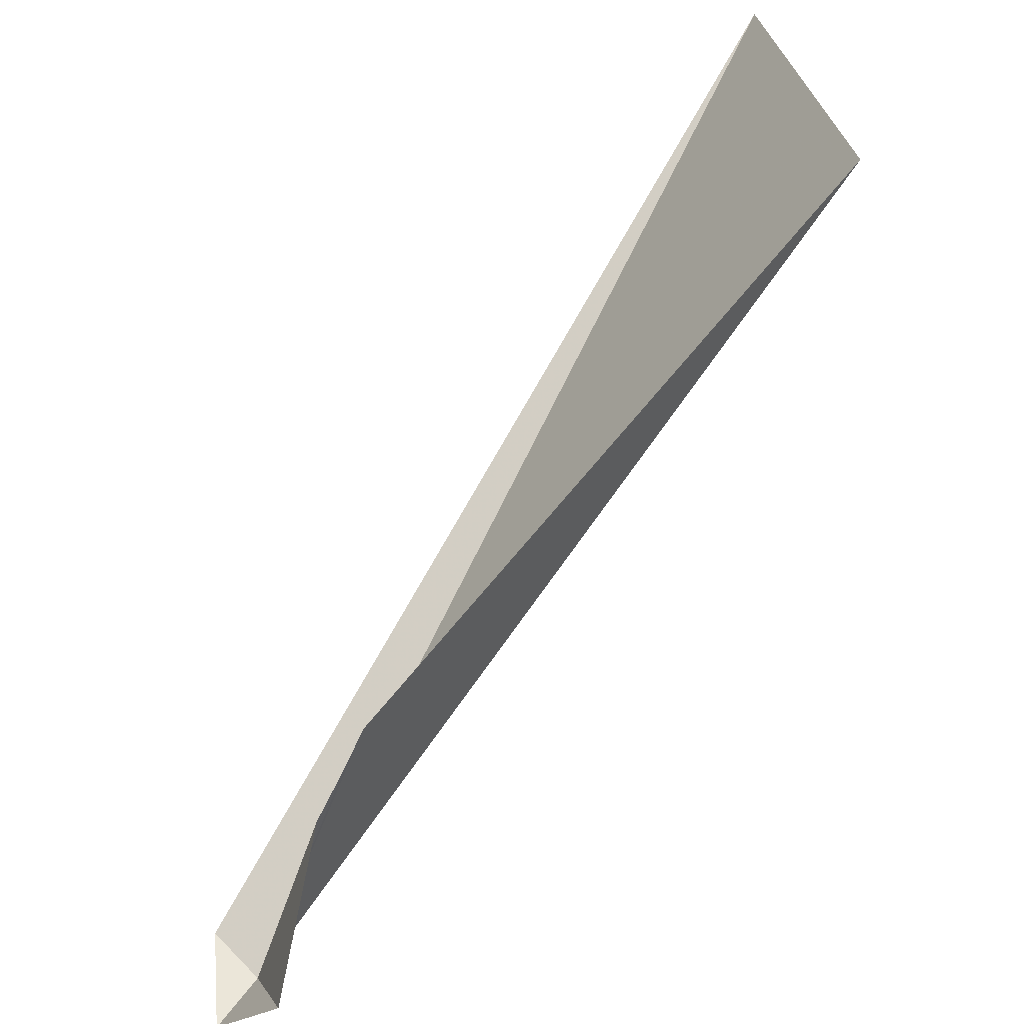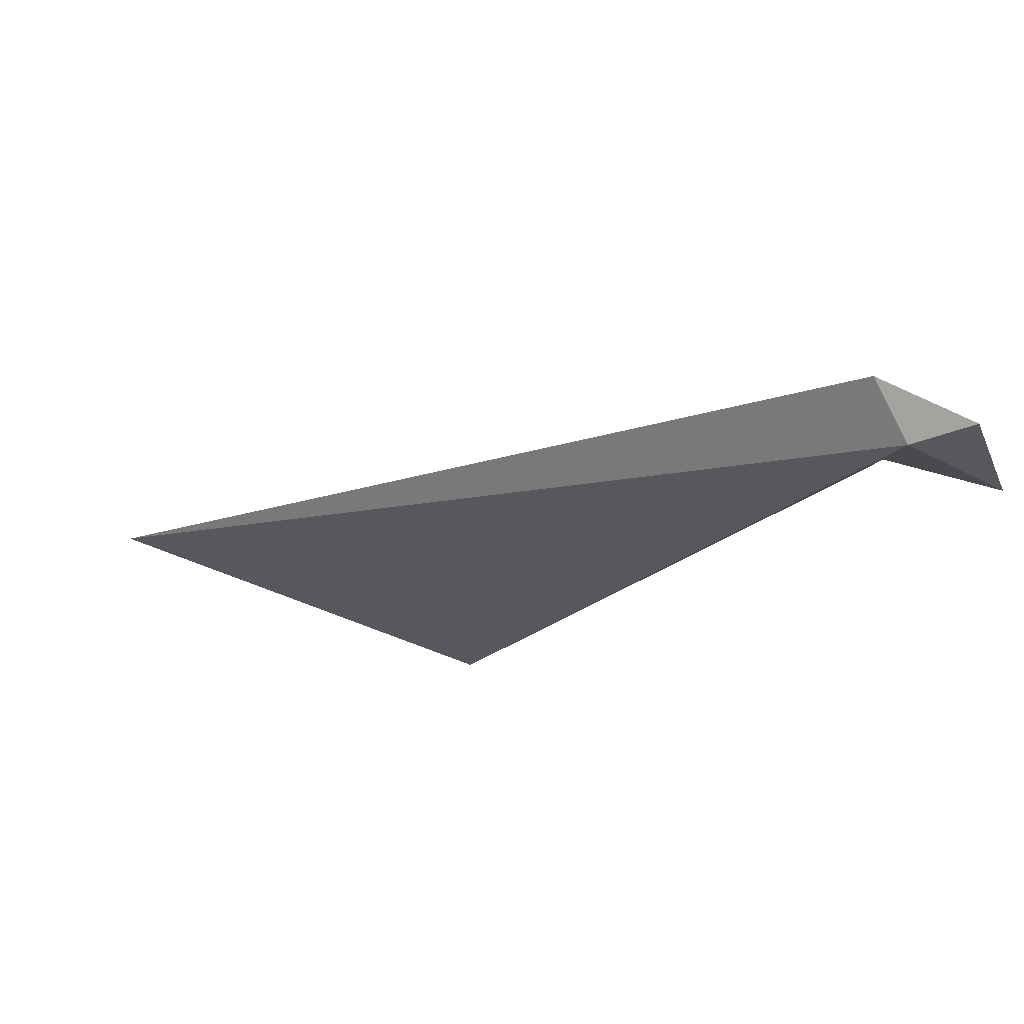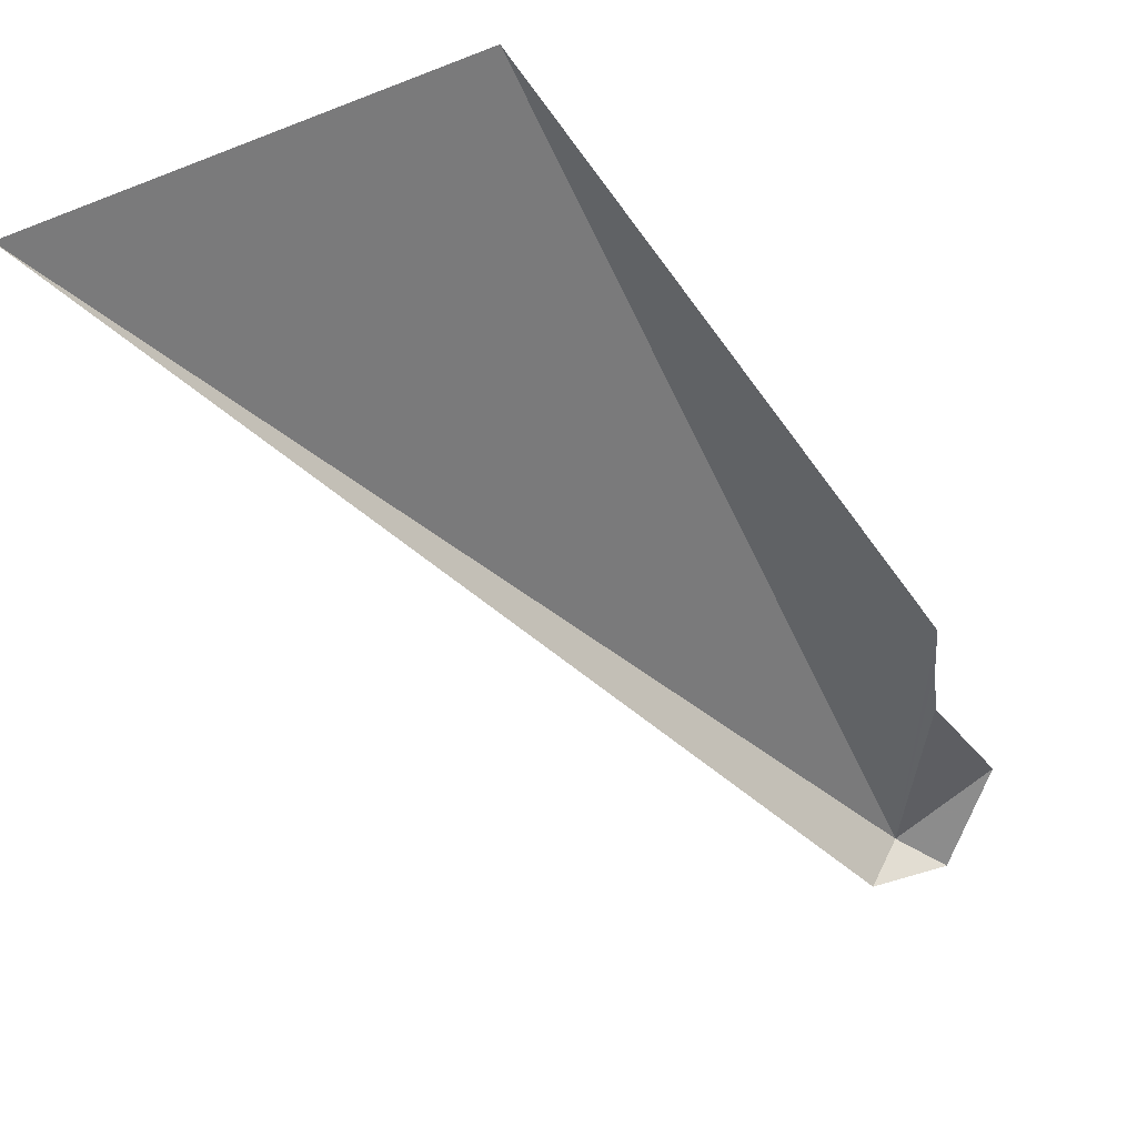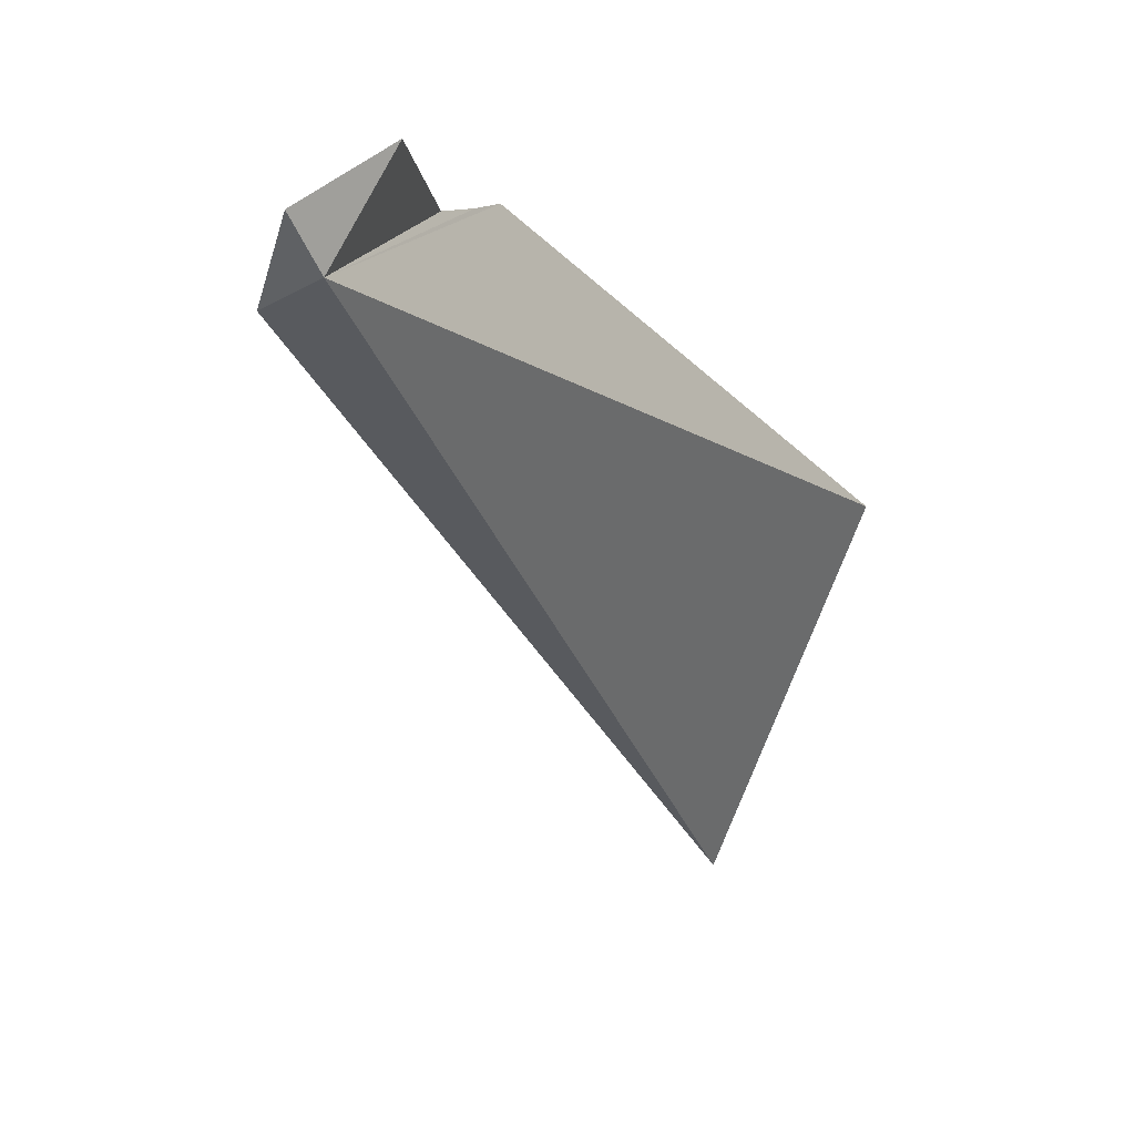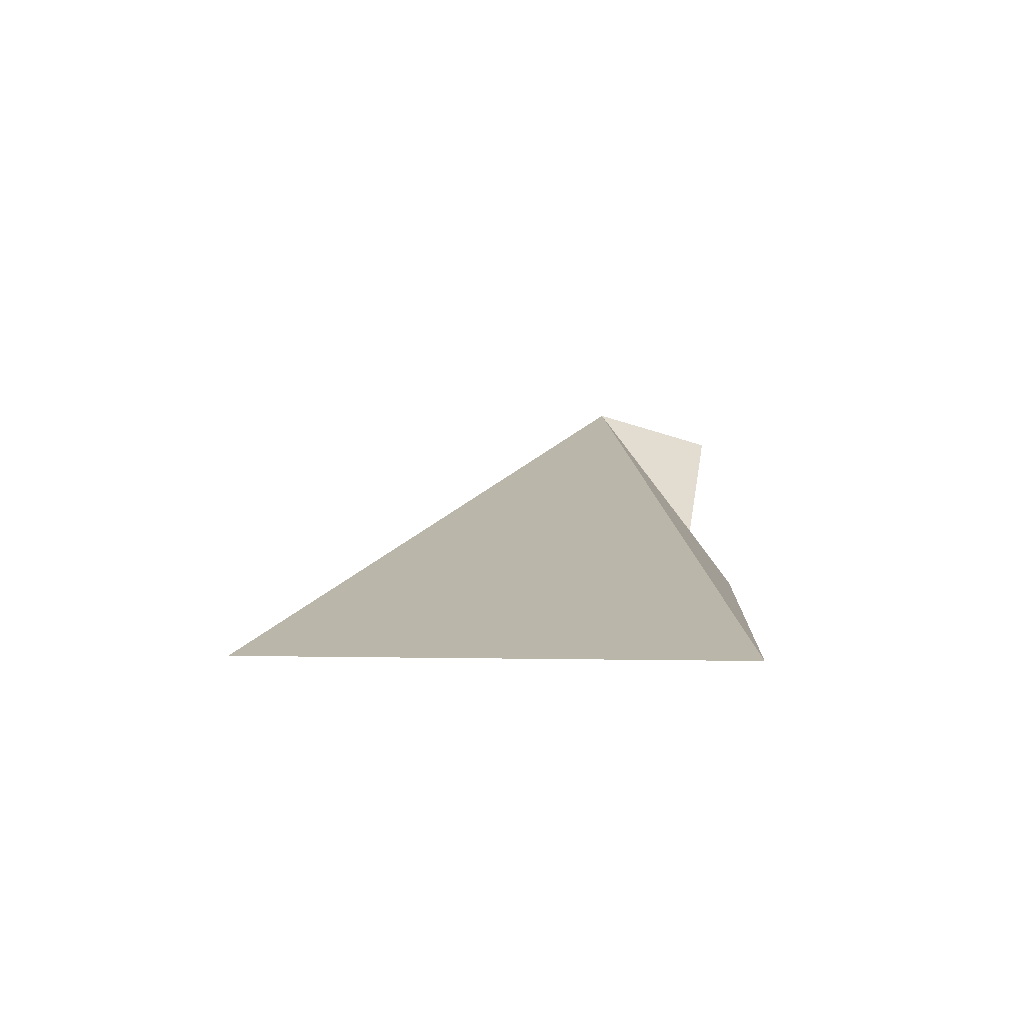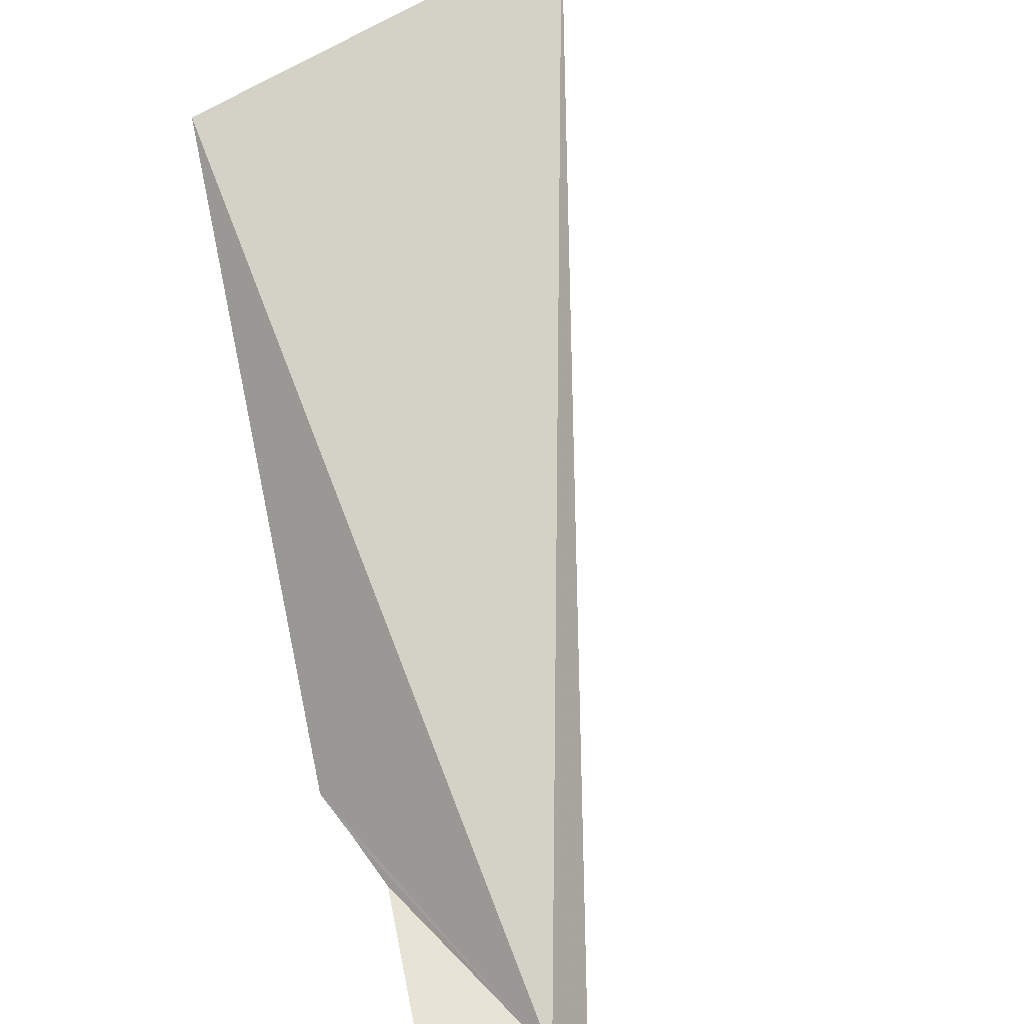
<metadata>
{"format":"obj","ext":"obj","renderer":"f3d","projection":"perspective","resolution":1024,"background":"white","views":[{"elev":30.8,"azim":-110.8,"up":"+Y"},{"elev":-72.7,"azim":144.8,"up":"+Y"},{"elev":71.8,"azim":143.9,"up":"+Y"},{"elev":-74.1,"azim":-124.2,"up":"+Y"},{"elev":53.2,"azim":170.6,"up":"+Z"},{"elev":41.0,"azim":-30.1,"up":"+Z"}]}
</metadata>
<code>
v -13.44 52.86 -30.25
v -13.21 58.89 -25.36
v -9.878 58.81 -24.58
v -13.02 53.04 -30.47
v -13.68 52.69 -30.65
v -13.89 54.62 -29.83
v -13.97 55.08 -29.63
v -14.04 55.47 -29.49
v -14.31 53.32 -30.31
f 1 3 2
f 1 5 4
f 1 7 6
f 1 8 7
f 1 9 5
f 1 2 8
f 1 6 9
f 1 4 3

</code>
